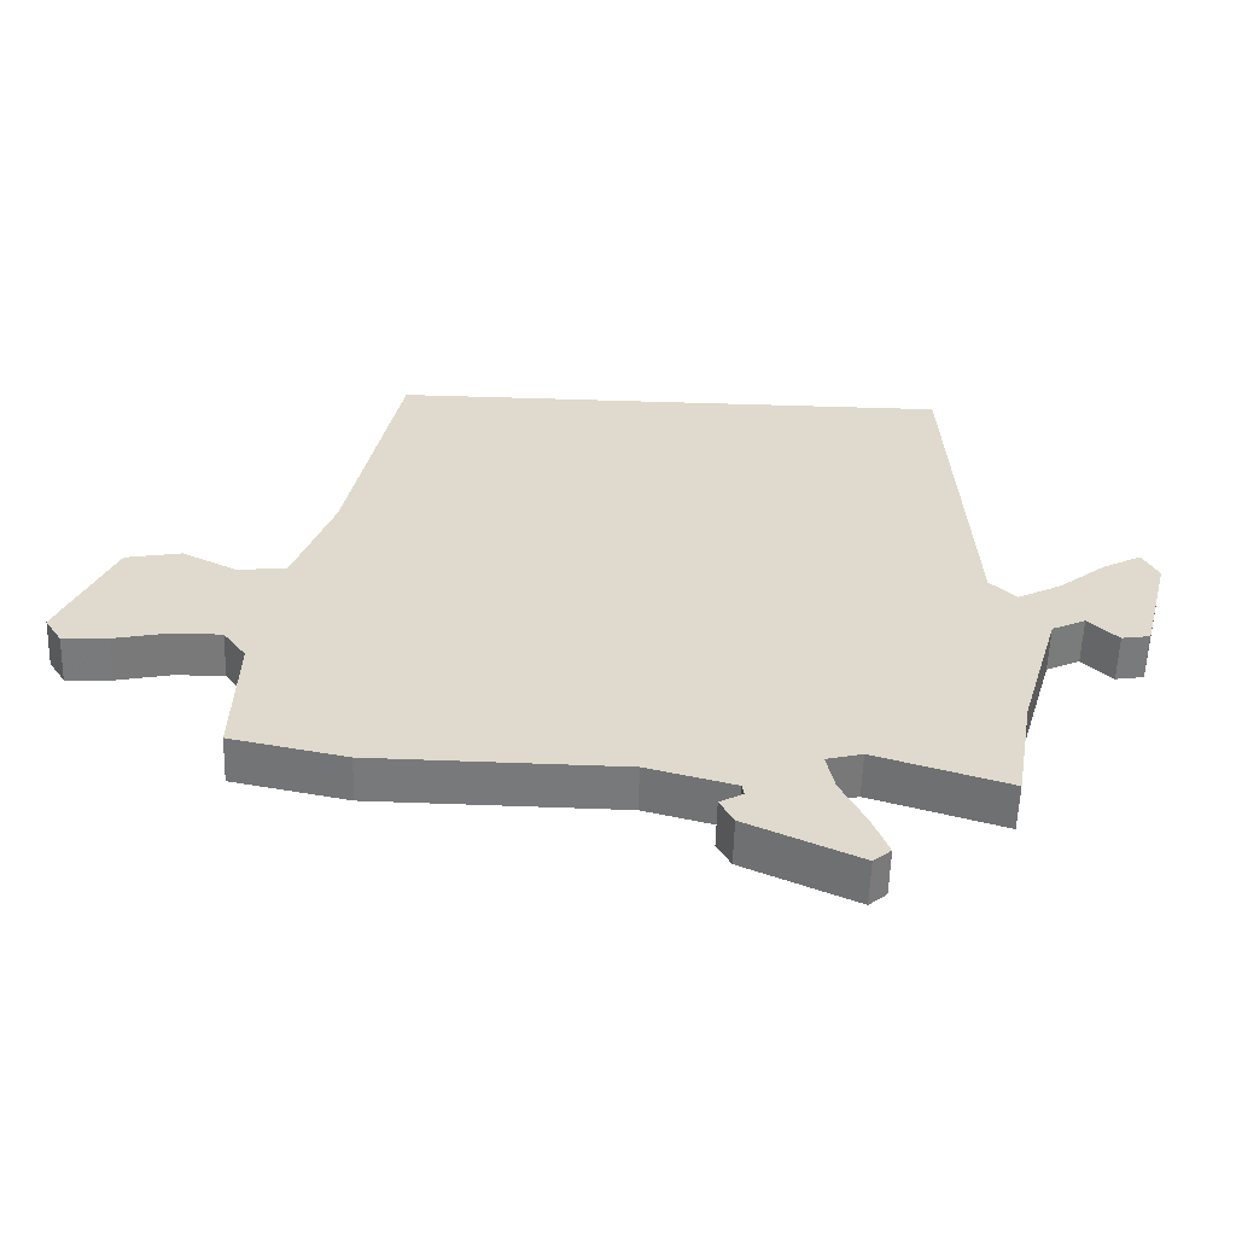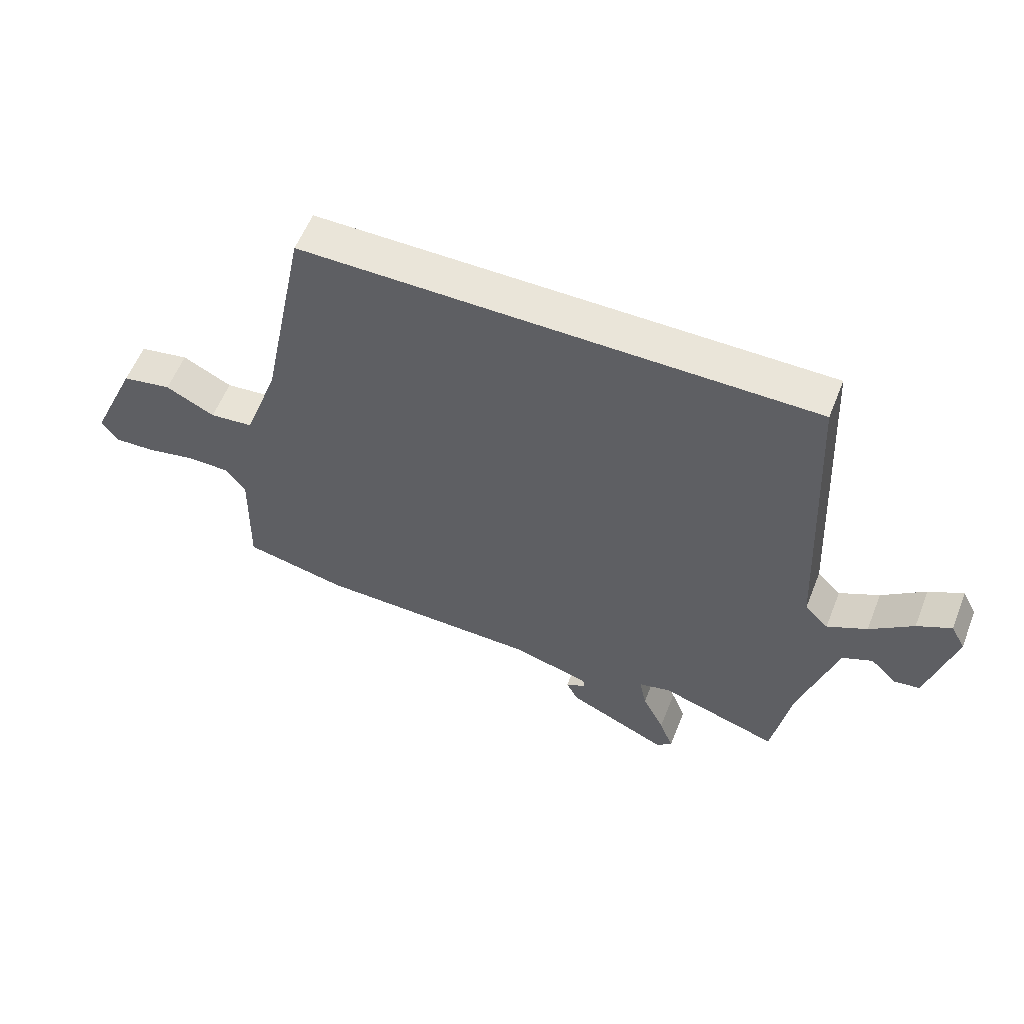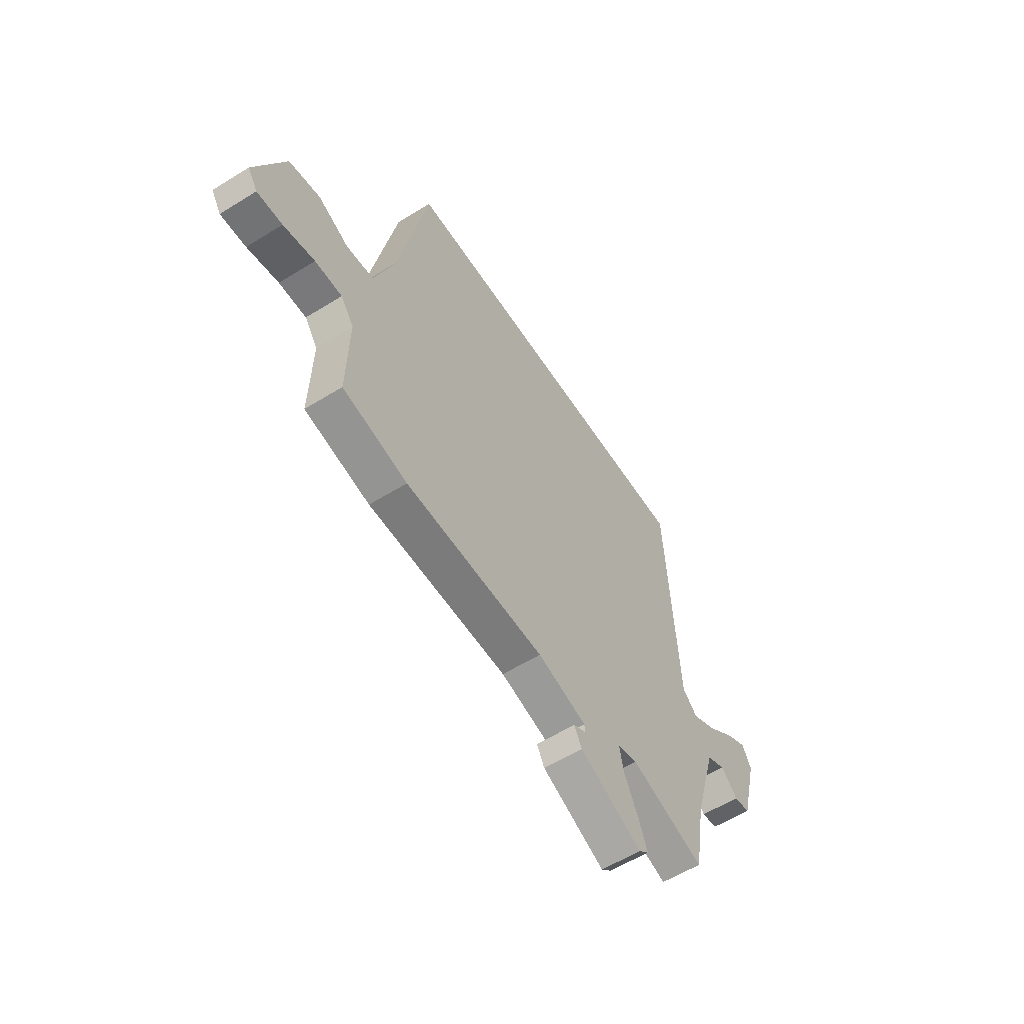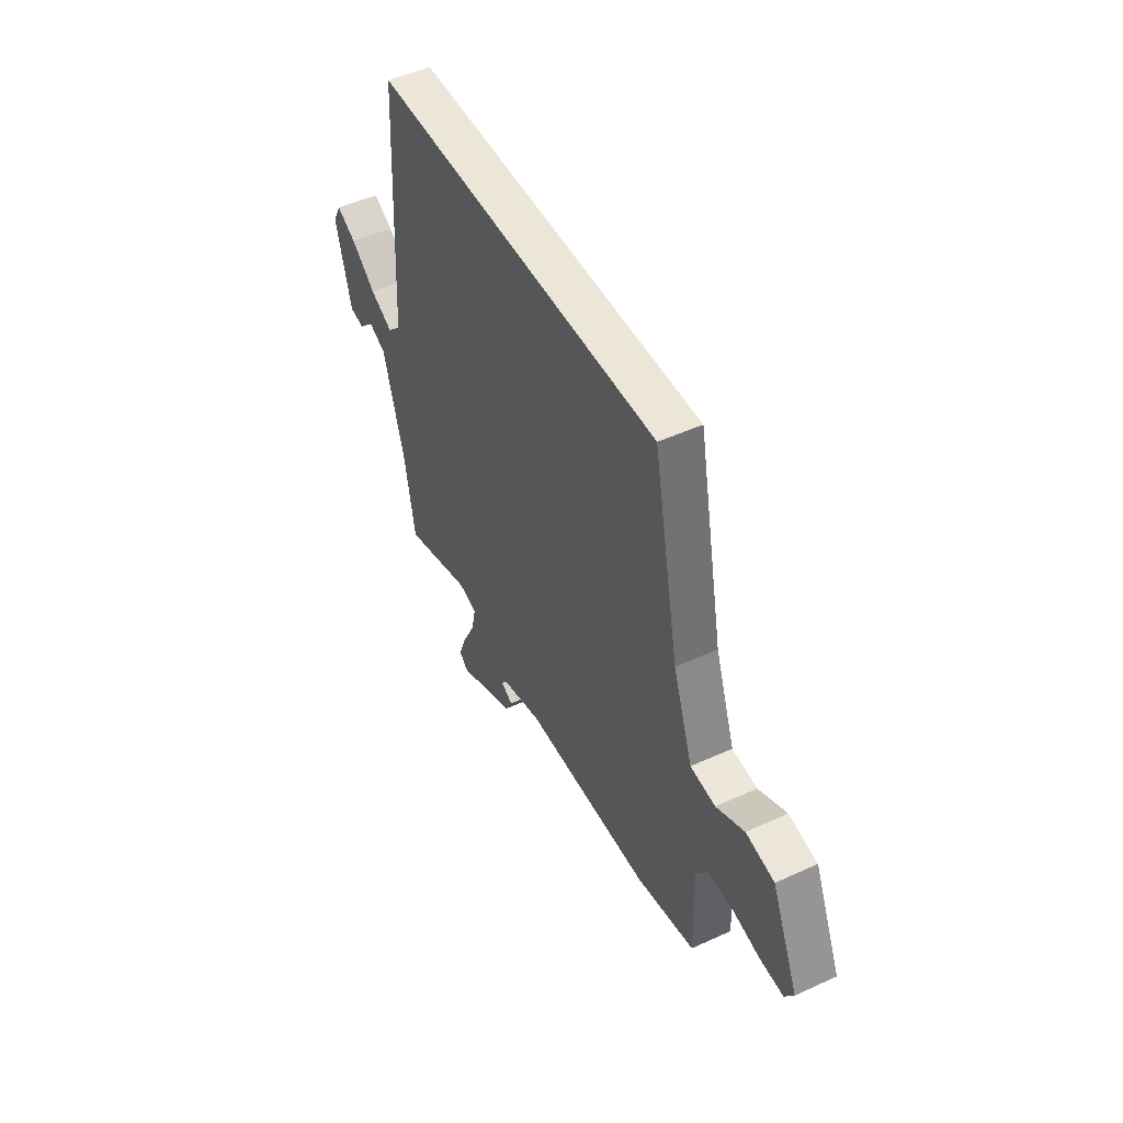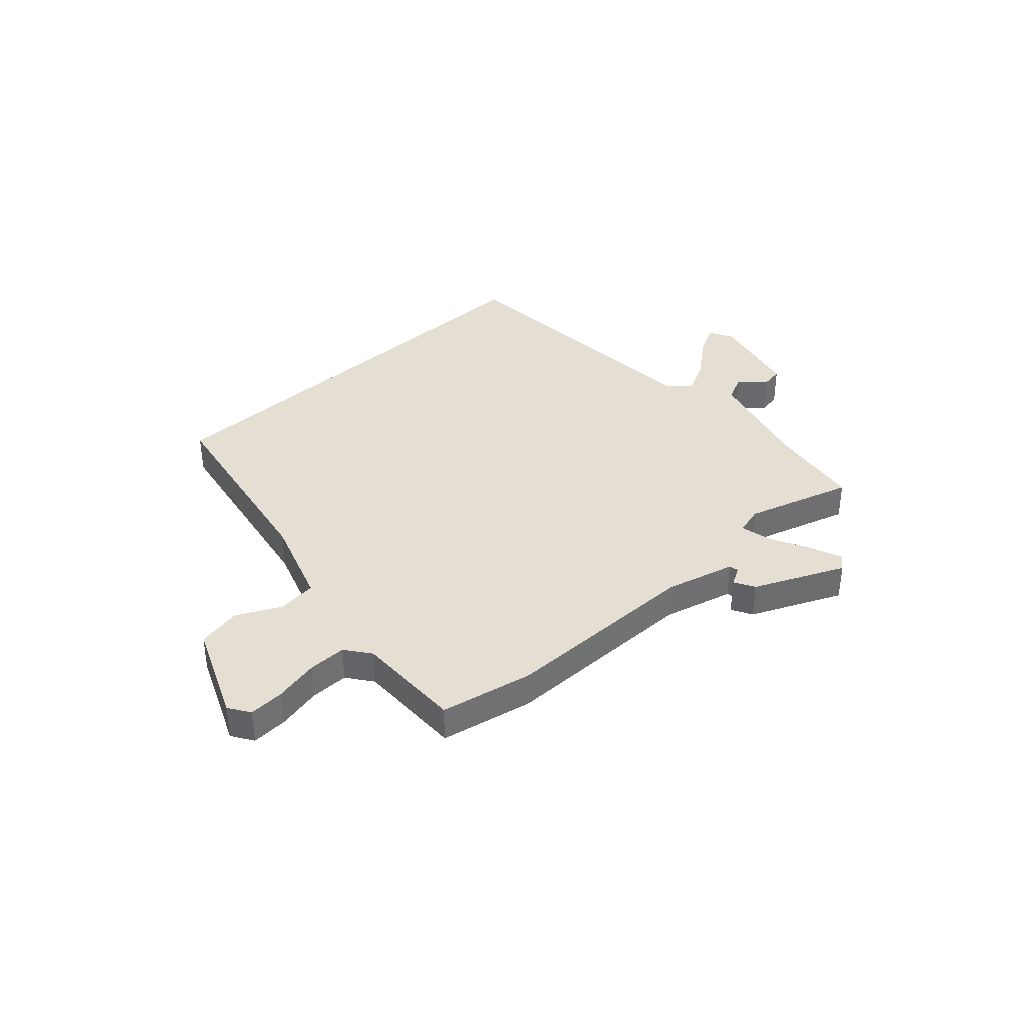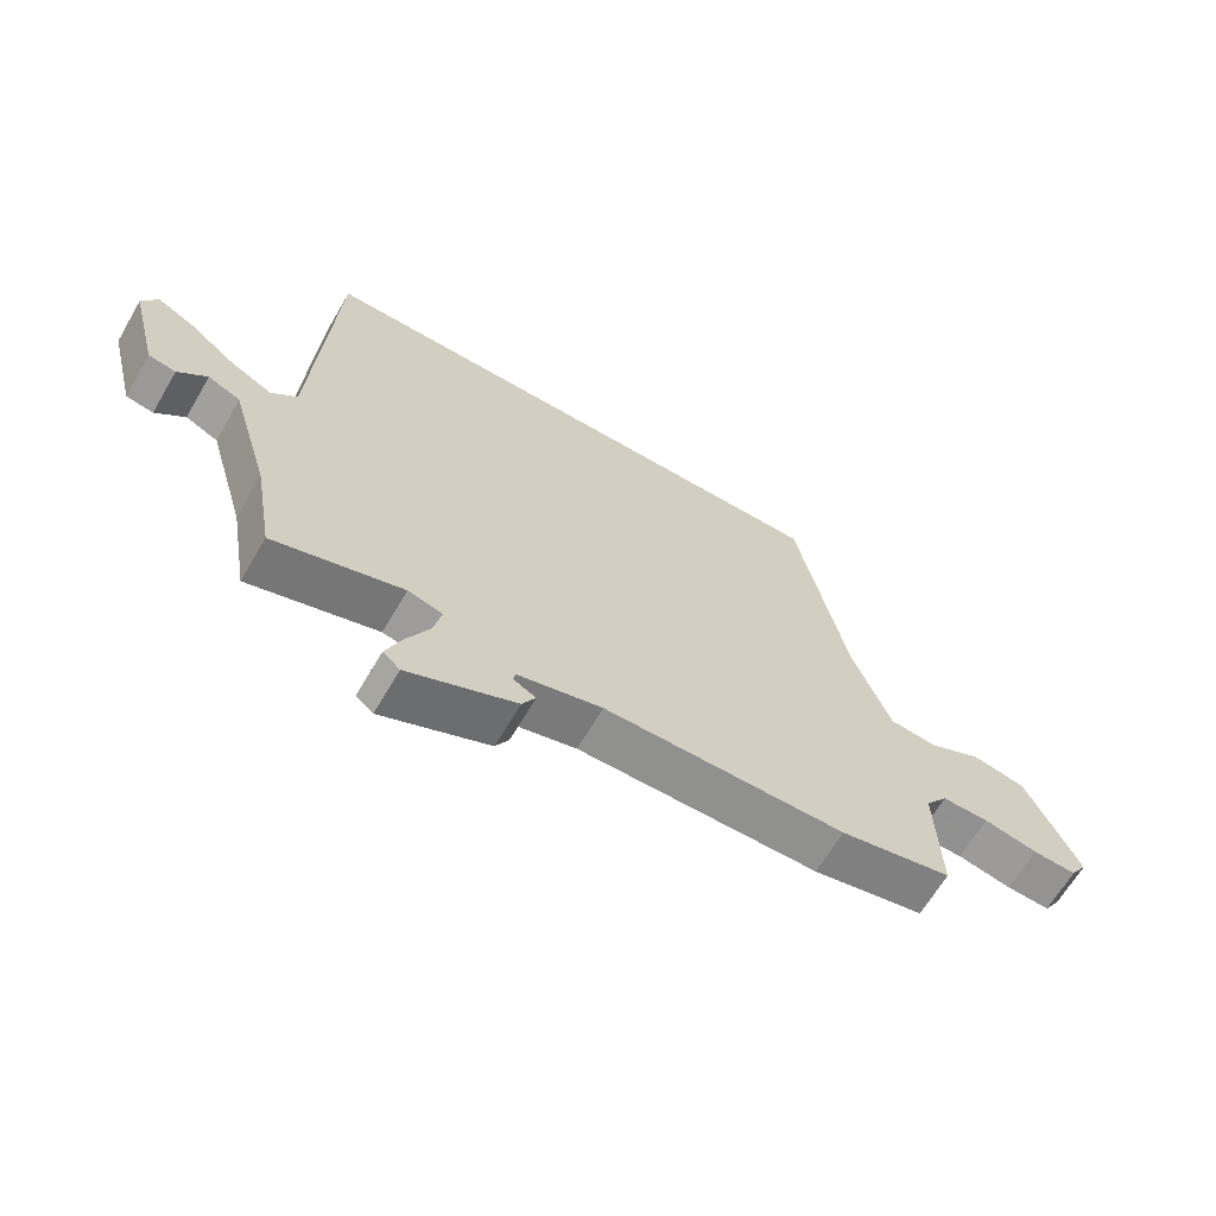
<metadata>
{"format":"obj","ext":"obj","renderer":"f3d","projection":"perspective","resolution":1024,"background":"white","views":[{"elev":-57.8,"azim":178.2,"up":"+Z"},{"elev":57.7,"azim":-158.4,"up":"+Z"},{"elev":-57.9,"azim":122.8,"up":"+Z"},{"elev":48.8,"azim":63.0,"up":"+Z"},{"elev":37.2,"azim":136.8,"up":"+Y"},{"elev":-65.8,"azim":-30.4,"up":"+Z"}]}
</metadata>
<code>
v 0.375 0.07 0.5
v 0.452 0.07 0.112
v 0.511 0.07 -0.054
v 0.585 0.07 -0.062
v 0.668 0.07 -0.02
v 0.752 0.07 -0.036
v 0.832 0.07 -0.217
v 0.806 0.07 -0.258
v 0.738 0.07 -0.255
v 0.654 0.07 -0.237
v 0.581 0.07 -0.237
v 0.546 0.07 -0.285
v 0.551 0.07 -0.489
v 0.377 0.07 -0.526
v 0.001 0.07 -0.531
v -0.131 0.07 -0.567
v -0.134 0.07 -0.585
v -0.099 0.07 -0.604
v -0.12 0.07 -0.643
v -0.289 0.07 -0.721
v -0.316 0.07 -0.698
v -0.292 0.07 -0.636
v -0.255 0.07 -0.561
v -0.243 0.07 -0.502
v -0.297 0.07 -0.488
v -0.498 0.07 -0.552
v -0.529 0.07 -0.374
v -0.591 0.07 -0.164
v -0.642 0.07 -0.14
v -0.687 0.07 -0.184
v -0.73 0.07 -0.177
v -0.775 0.07 -0.002
v -0.751 0.07 0.044
v -0.693 0.07 0.013
v -0.62 0.07 -0.045
v -0.553 0.07 -0.08
v -0.513 0.07 -0.041
v -0.485 0.07 0.5
v 0.375 0 0.5
v 0.452 0 0.112
v 0.511 0 -0.054
v 0.585 0 -0.062
v 0.668 0 -0.02
v 0.752 0 -0.036
v 0.832 0 -0.217
v 0.806 0 -0.258
v 0.738 0 -0.255
v 0.654 0 -0.237
v 0.581 0 -0.237
v 0.546 0 -0.285
v 0.551 0 -0.489
v 0.377 0 -0.526
v 0.001 0 -0.531
v -0.131 0 -0.567
v -0.134 0 -0.585
v -0.099 0 -0.604
v -0.12 0 -0.643
v -0.289 0 -0.721
v -0.316 0 -0.698
v -0.292 0 -0.636
v -0.255 0 -0.561
v -0.243 0 -0.502
v -0.297 0 -0.488
v -0.498 0 -0.552
v -0.529 0 -0.374
v -0.591 0 -0.164
v -0.642 0 -0.14
v -0.687 0 -0.184
v -0.73 0 -0.177
v -0.775 0 -0.002
v -0.751 0 0.044
v -0.693 0 0.013
v -0.62 0 -0.045
v -0.553 0 -0.08
v -0.513 0 -0.041
v -0.485 0 0.5
f 37 38 1 2
f 36 37 2 3
f 33 34 35
f 32 33 35
f 31 32 35
f 30 31 35
f 29 30 35
f 28 29 35 36
f 36 3 4
f 28 36 4
f 27 28 4
f 25 26 27 4
f 21 22 23
f 20 21 23
f 19 20 23
f 18 19 23
f 17 18 23
f 16 17 23 24
f 15 16 24
f 15 24 25
f 14 15 25
f 13 14 25
f 12 13 25
f 8 9 10
f 7 8 10
f 6 7 10
f 5 6 10
f 4 5 10
f 4 10 11
f 4 11 12 25
f 40 39 76 75
f 41 40 75 74
f 73 72 71
f 73 71 70
f 73 70 69
f 73 69 68
f 73 68 67
f 74 73 67 66
f 42 41 74
f 42 74 66
f 42 66 65
f 42 65 64 63
f 61 60 59
f 61 59 58
f 61 58 57
f 61 57 56
f 61 56 55
f 62 61 55 54
f 62 54 53
f 63 62 53
f 63 53 52
f 63 52 51
f 63 51 50
f 48 47 46
f 48 46 45
f 48 45 44
f 48 44 43
f 48 43 42
f 49 48 42
f 63 50 49 42
f 1 39 40 2
f 2 40 41 3
f 3 41 42 4
f 4 42 43 5
f 5 43 44 6
f 6 44 45 7
f 7 45 46 8
f 8 46 47 9
f 9 47 48 10
f 10 48 49 11
f 11 49 50 12
f 12 50 51 13
f 13 51 52 14
f 14 52 53 15
f 15 53 54 16
f 16 54 55 17
f 17 55 56 18
f 18 56 57 19
f 19 57 58 20
f 20 58 59 21
f 21 59 60 22
f 22 60 61 23
f 23 61 62 24
f 24 62 63 25
f 25 63 64 26
f 26 64 65 27
f 27 65 66 28
f 28 66 67 29
f 29 67 68 30
f 30 68 69 31
f 31 69 70 32
f 32 70 71 33
f 33 71 72 34
f 34 72 73 35
f 35 73 74 36
f 36 74 75 37
f 37 75 76 38
f 38 76 39 1

</code>
